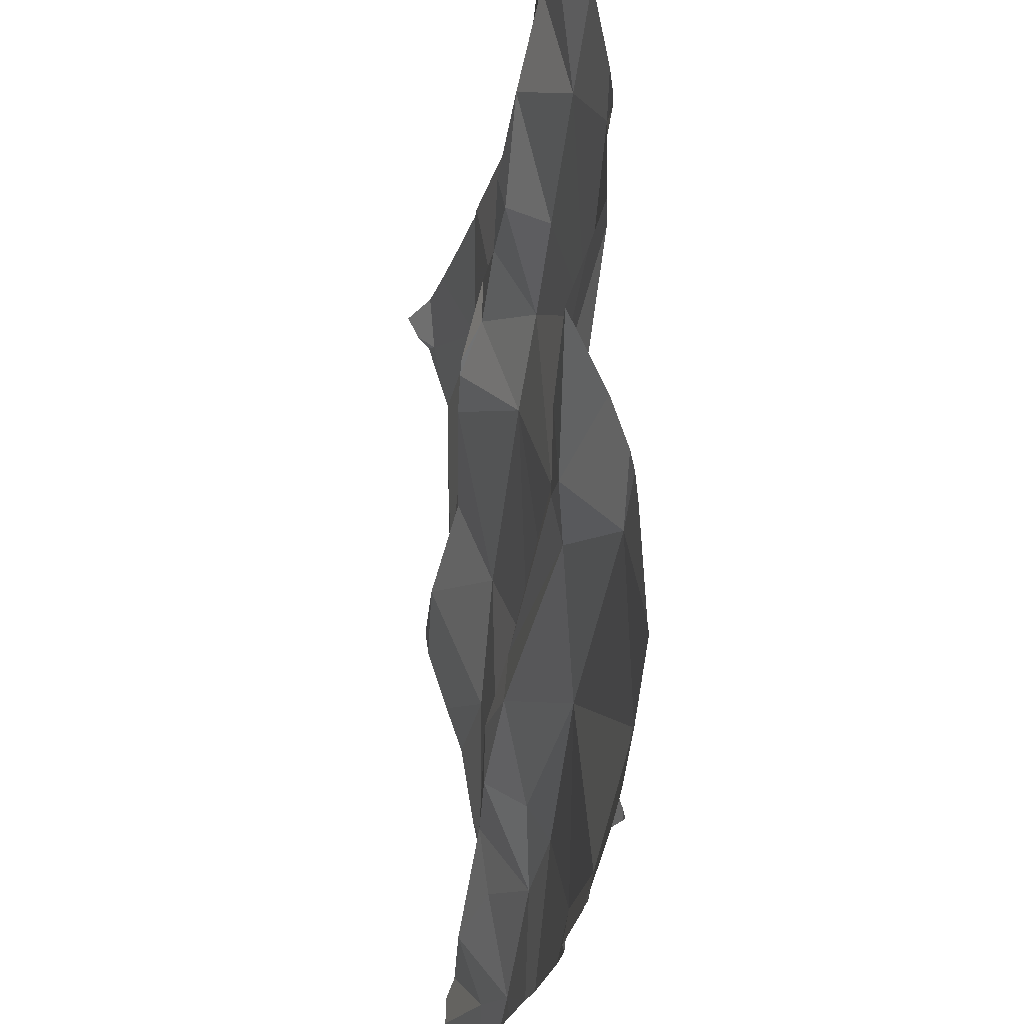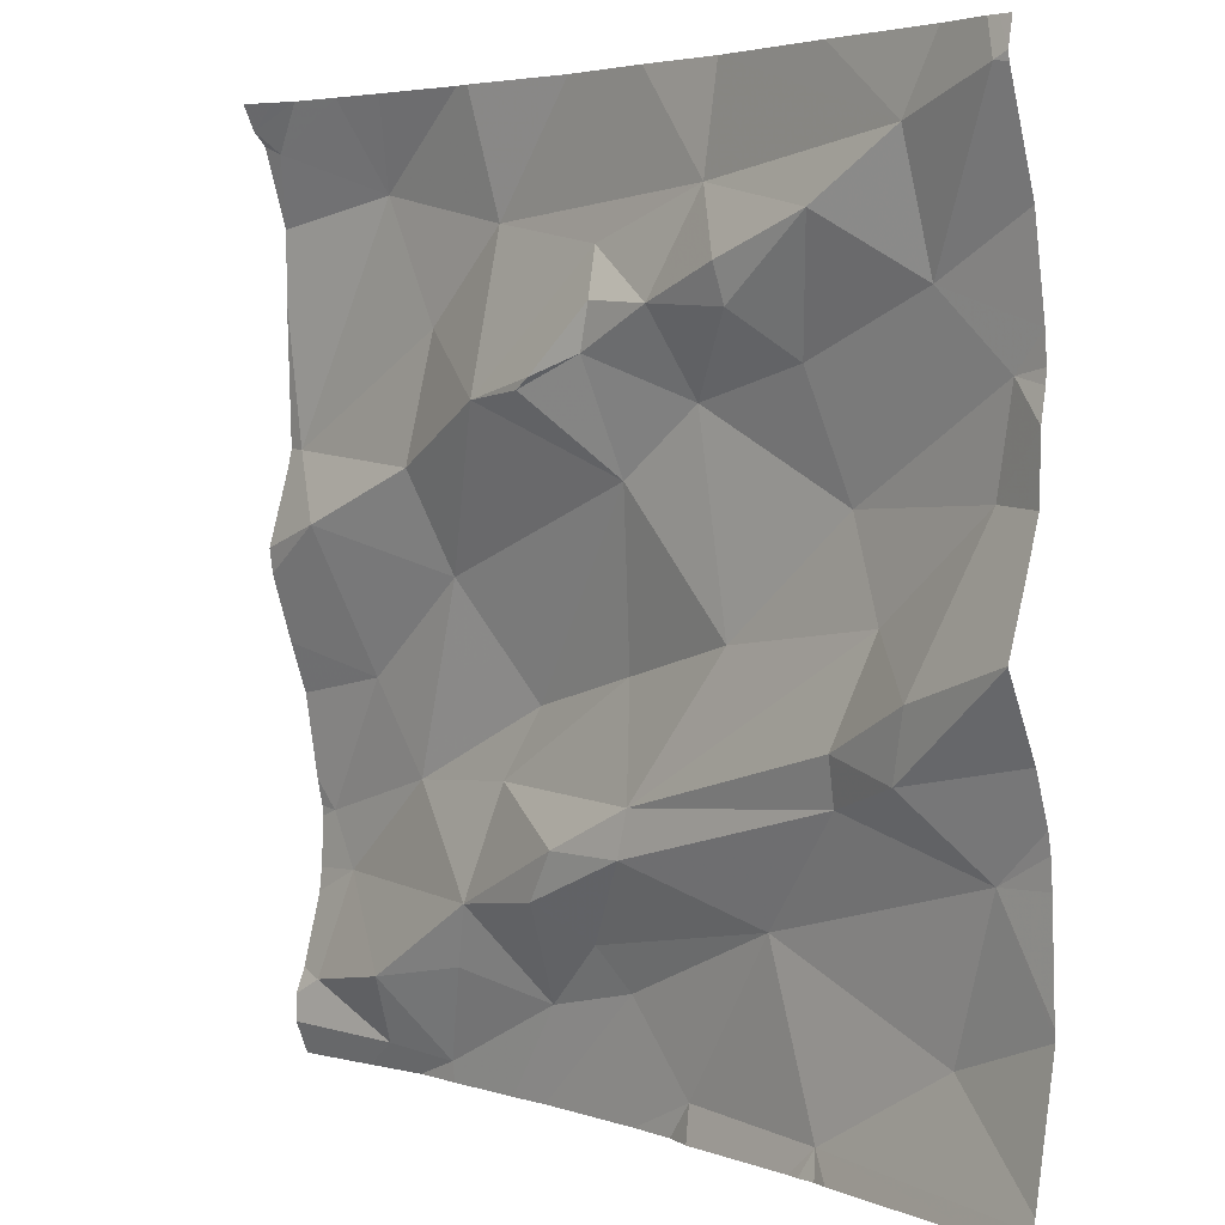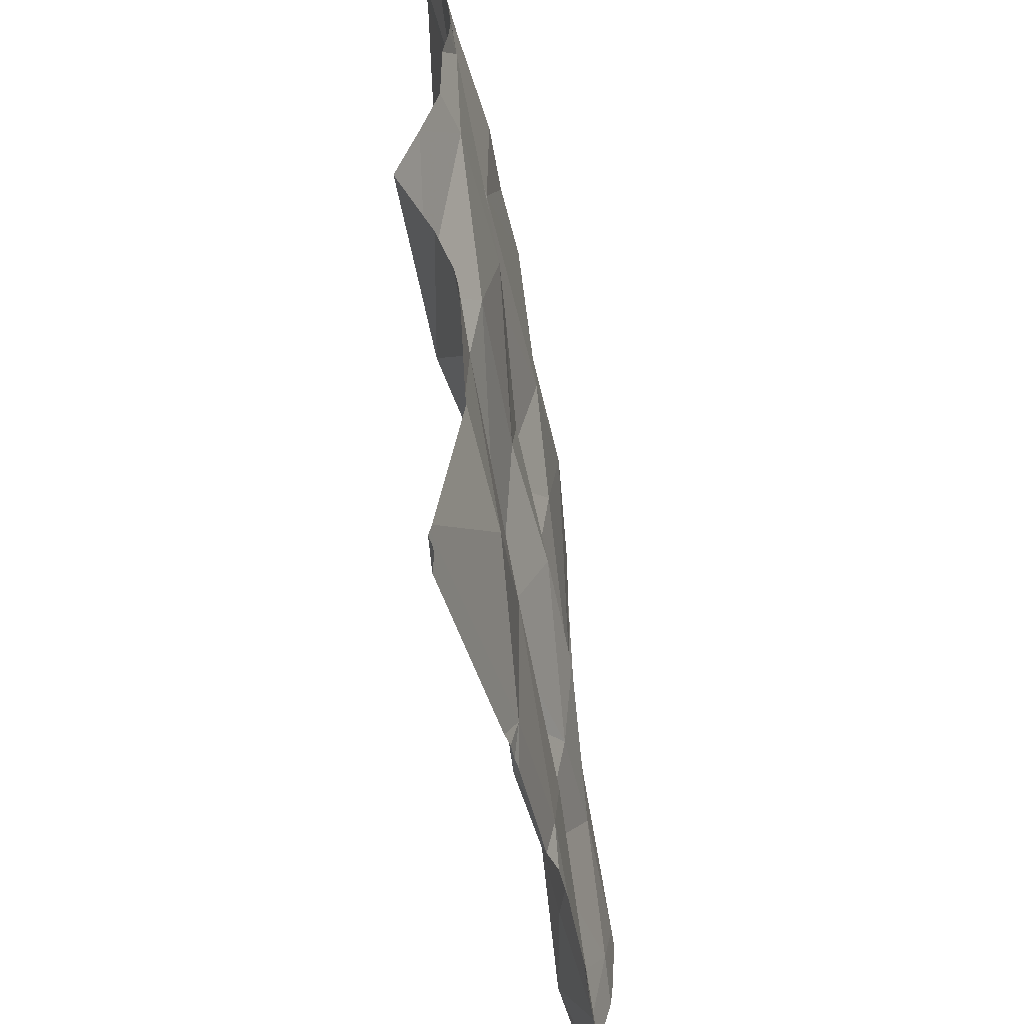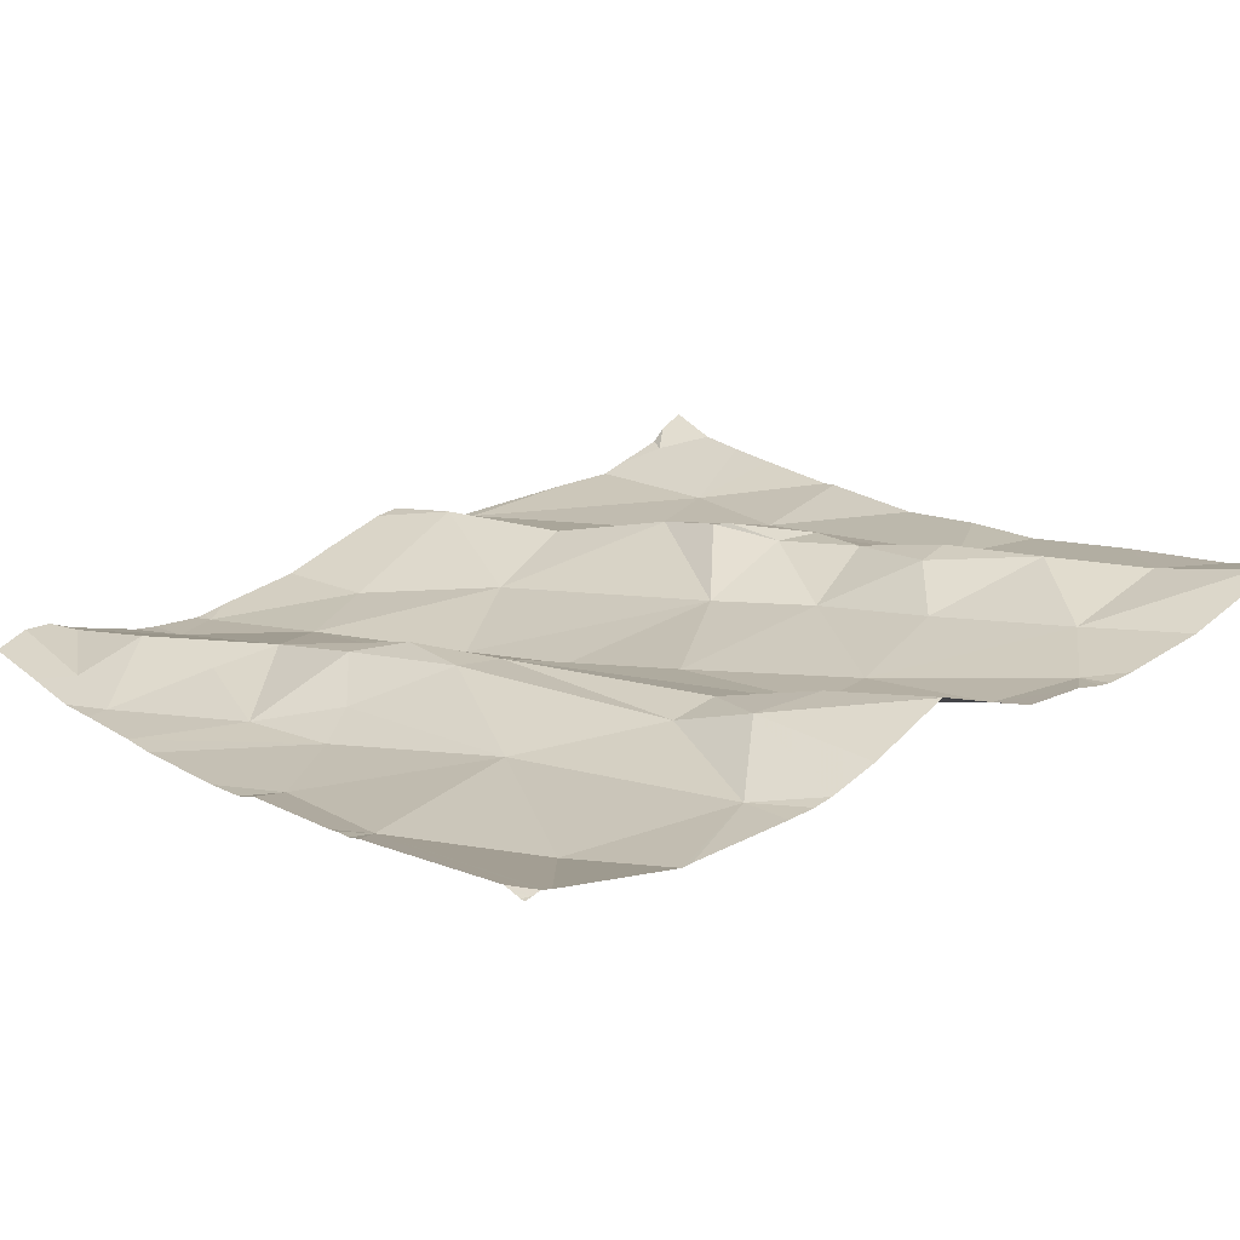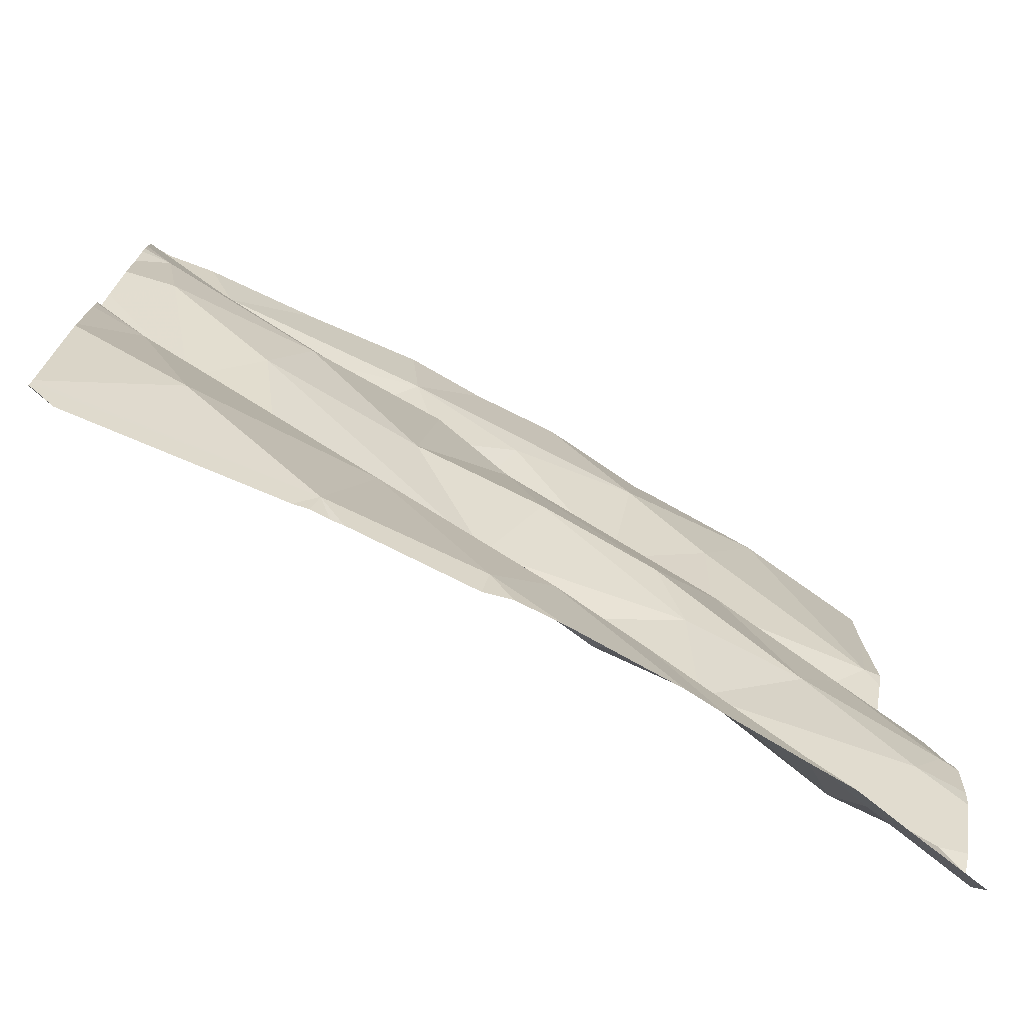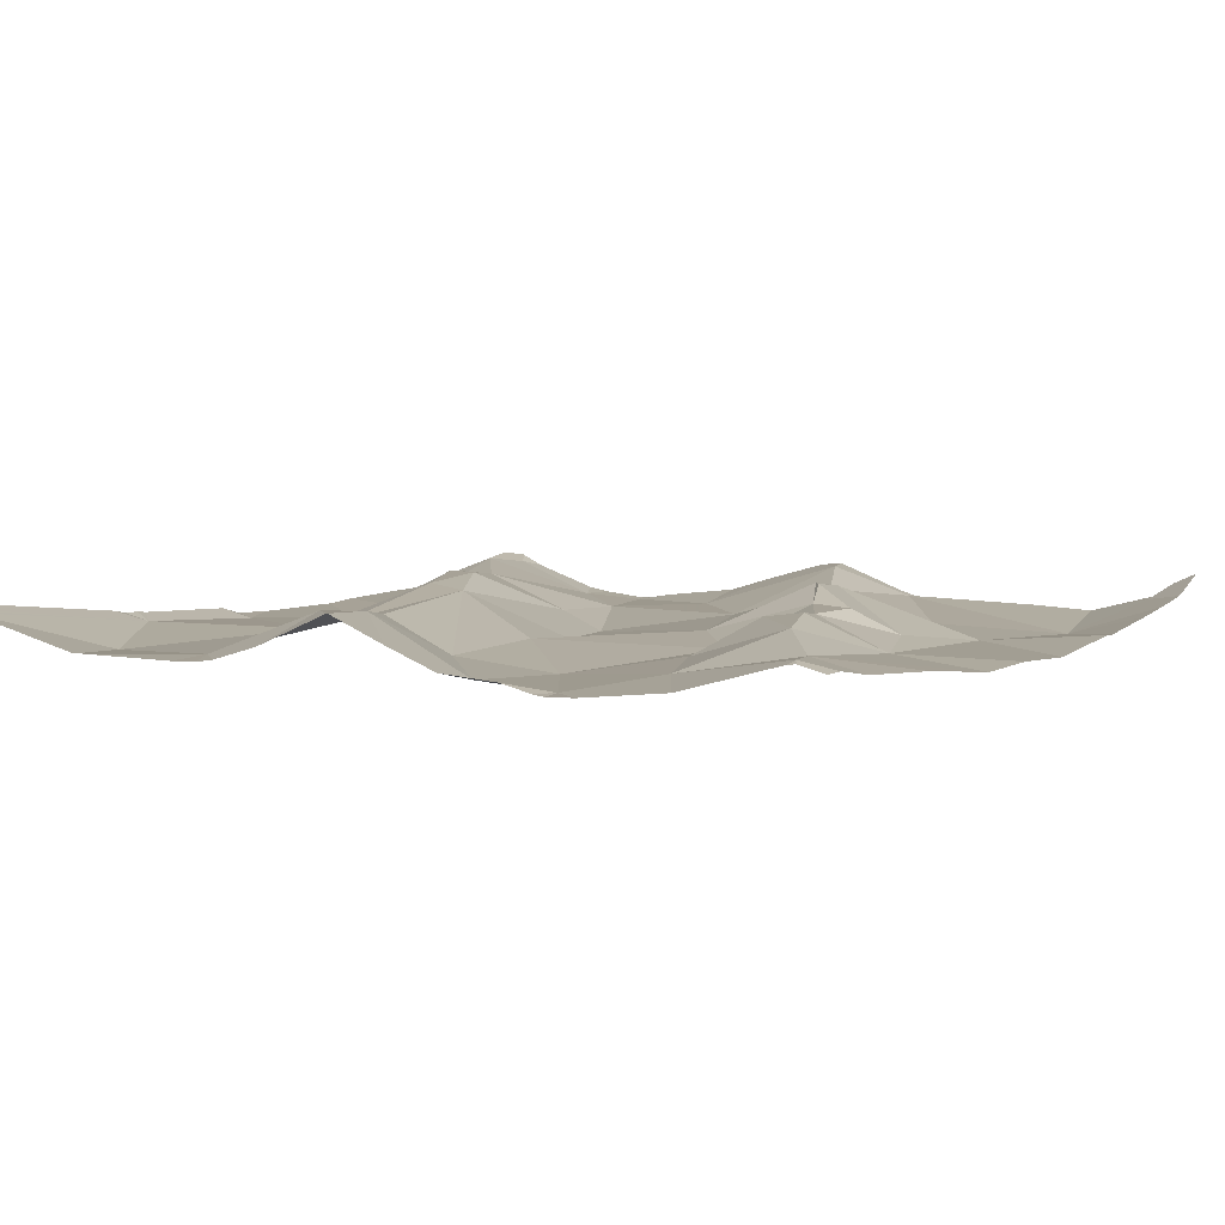
<metadata>
{"format":"obj","ext":"obj","renderer":"f3d","projection":"perspective","resolution":1024,"background":"white","views":[{"elev":-23.7,"azim":74.6,"up":"+Y"},{"elev":4.1,"azim":41.8,"up":"+Y"},{"elev":-42.6,"azim":93.1,"up":"+Y"},{"elev":22.4,"azim":51.4,"up":"+Z"},{"elev":-74.4,"azim":144.9,"up":"+Y"},{"elev":11.7,"azim":120.4,"up":"+Z"}]}
</metadata>
<code>
v -60.64 310.3 503
v -60.13 310.4 503
v -60.82 311.1 503
v -60.94 310.4 503
v -60.83 310.4 503
v -60.84 310.3 503
v -60.02 310.7 503.1
v -60.95 310.9 503
v -60.02 310.6 503.1
v -60.73 310.8 503
v -60.8 310.6 503
v -60.95 311.2 503
v -60.02 310.6 503.1
v -60.51 311.1 503.1
v -60.37 311.1 503.1
v -60.02 310.9 503.1
v -60.86 310.7 503
v -60.92 310.5 503
v -60.7 310.5 503
v -60.61 310.4 503
v -60.51 310.4 503
v -60.07 310.6 503.1
v -60.44 310.3 503
v -60.33 310.5 503
v -60.22 310.7 503.1
v -60.23 310.6 503.1
v -60.15 310.6 503.1
v -60.65 311.1 503
v -60.75 311 503
v -60.23 310.9 503
v -60.26 311 503.1
v -60.19 310.8 503.1
v -60.69 311.2 503
v -60.09 311.2 503.1
v -60.48 310.5 503.1
v -60.59 310.5 503.1
v -60.56 310.5 503.1
v -60.46 310.3 503
v -60.04 310.3 503.1
v -60.31 310.3 503
v -60.13 311.2 503.1
v -60.44 310.3 503
v -60.39 310.9 503.1
v -60.37 310.7 503
v -60.76 310.3 503
v -60.02 311 503.1
v -60.02 310.8 503.1
v -60.13 310.7 503.1
v -60.07 310.9 503.1
v -60.29 310.3 503
v -60.12 311 503.1
v -60.22 311.2 503.1
v -60.04 311.2 503.1
v -60.55 311.2 503
v -60.9 310.8 503
v -60.02 310.3 503.1
v -60.02 310.3 503.1
v -60.8 311.2 503
v -60.72 310.4 503
v -60.95 310.5 503
v -60.76 310.9 503
v -60.67 310.6 503
v -60.63 310.7 503
v -60.02 310.6 503.1
v -60.65 310.9 503.1
v -60.02 310.5 503.1
v -60.32 311 503.1
v -60.33 311.1 503.1
v -60.22 311.1 503.1
v -60.42 311 503.1
v -60.49 311 503.1
v -60.54 310.4 503
v -60.68 311.2 503
v -60.51 310.7 503
v -60.47 310.6 503.1
v -60.5 311 503.1
v -60.49 310.9 503
v -60.58 311 503.1
v -60.56 311 503.1
v -60.27 310.3 503
v -60.05 311 503.1
v -60.28 310.3 503
v -60.03 311.2 503.1
v -60.68 310.3 503
v -60.81 310.3 503
v -60.02 310.3 503.1
v -60.26 310.3 503
v -60.76 310.3 503
v -60.02 310.4 503.1
v -60.02 310.3 503.1
v -60.97 311.2 503
v -60.97 311.2 503
v -60.86 311.2 503
v -60.45 311.2 503.1
v -60.97 310.3 503
v -60.97 310.9 503
v -60.97 310.9 503
v -60.97 311 503
v -60.97 310.8 503
v -60.97 310.7 503
v -60.97 310.8 503
v -60.97 311.1 503
v -60.97 311.1 503
v -60.36 311.2 503.1
v -60.97 310.3 503
v -60.97 310.4 503
v -60.97 310.5 503
v -60.97 310.4 503
v -60.97 310.6 503
v -60.97 310.6 503
v -60.97 310.5 503
v -60.97 310.5 503
v -60.02 310.9 503.1
v -60.02 310.3 503.1
v -60.91 311.2 503
v -60.02 310.7 503.1
v -60.02 311.2 503.1
v -60.02 310.7 503.1
v -60.02 311 503.1
v -60.02 311 503.1
v -60.02 311.1 503.1
v -60.02 311.2 503.1
v -60.51 310.3 503
v -60.88 310.3 503
v -60.88 310.3 503
v -60.97 310.3 503
v -60.03 310.3 503.1
v -60.02 310.3 503.1
v -60.94 311.2 503.1
v -60.97 311.2 503.1
v -60.03 311.2 503.1
v -60.02 311.2 503.1
f 117 83 122
f 61 55 10
f 131 117 132
f 22 2 89
f 45 59 5
f 5 18 4
f 19 11 18
f 63 10 11
f 3 28 73
f 3 8 29
f 5 4 6
f 127 56 39
f 116 27 118
f 130 92 129
f 17 11 10
f 14 15 28
f 15 14 70
f 17 55 99
f 55 8 96
f 21 23 24
f 21 72 20
f 17 60 11
f 18 5 19
f 21 20 84
f 129 92 115
f 102 12 103
f 36 37 19
f 72 35 36
f 43 76 77
f 27 25 26
f 44 32 30
f 30 31 43
f 22 24 2
f 48 32 25
f 23 82 24
f 26 25 75
f 22 27 26
f 67 68 70
f 69 41 15
f 28 3 29
f 31 30 51
f 32 49 30
f 94 15 104
f 35 37 36
f 34 41 53
f 104 41 52
f 125 6 95
f 31 67 43
f 44 30 43
f 53 83 117
f 98 3 102
f 35 24 26
f 124 6 125
f 49 48 47
f 49 32 48
f 5 6 45
f 52 41 34
f 81 51 30
f 90 82 114
f 55 17 10
f 26 24 22
f 123 23 1
f 114 82 57
f 19 62 11
f 5 59 19
f 109 17 110
f 8 55 61
f 62 63 11
f 88 45 85
f 65 61 10
f 12 3 93
f 65 14 28
f 28 29 65
f 113 49 47
f 65 29 61
f 95 4 105
f 59 45 20
f 19 59 20
f 61 29 8
f 41 83 53
f 68 67 69
f 31 69 67
f 71 76 70
f 43 67 70
f 14 71 70
f 54 15 94
f 79 14 65
f 72 21 24
f 44 74 75
f 60 18 11
f 23 21 1
f 20 72 36
f 75 74 62
f 75 37 35
f 19 37 62
f 77 76 78
f 65 10 77
f 78 65 77
f 19 20 36
f 78 79 65
f 27 48 25
f 77 44 43
f 7 27 116
f 75 35 26
f 32 75 25
f 49 81 30
f 44 75 32
f 35 72 24
f 84 45 88
f 40 23 42
f 53 117 131
f 27 22 13
f 51 81 119
f 83 51 121
f 76 43 70
f 68 15 70
f 15 68 69
f 83 41 51
f 87 82 80
f 79 71 14
f 80 82 50
f 63 62 74
f 104 15 41
f 107 60 111
f 62 37 75
f 16 49 113
f 77 10 63
f 79 76 71
f 82 2 24
f 54 28 15
f 106 18 108
f 79 78 76
f 69 31 51
f 41 69 51
f 115 12 93
f 63 74 77
f 74 44 77
f 47 48 7
f 39 82 87
f 91 12 92
f 7 48 27
f 42 23 38
f 92 12 115
f 85 6 124
f 9 22 66
f 38 23 123
f 125 95 126
f 95 6 4
f 96 8 97
f 13 22 64
f 64 22 9
f 97 8 98
f 39 57 82
f 98 8 3
f 16 81 49
f 99 55 101
f 100 17 99
f 33 3 73
f 101 55 96
f 46 81 16
f 102 3 12
f 50 82 40
f 56 57 39
f 103 12 91
f 73 28 54
f 105 4 106
f 40 82 23
f 106 4 18
f 107 18 60
f 108 18 107
f 66 22 89
f 109 60 17
f 93 3 58
f 89 2 90
f 110 17 100
f 90 2 82
f 111 60 112
f 112 60 109
f 1 21 84
f 118 27 13
f 84 20 45
f 119 81 120
f 58 3 33
f 86 56 128
f 120 81 46
f 121 51 119
f 122 83 121
f 85 45 6
f 128 56 127

</code>
